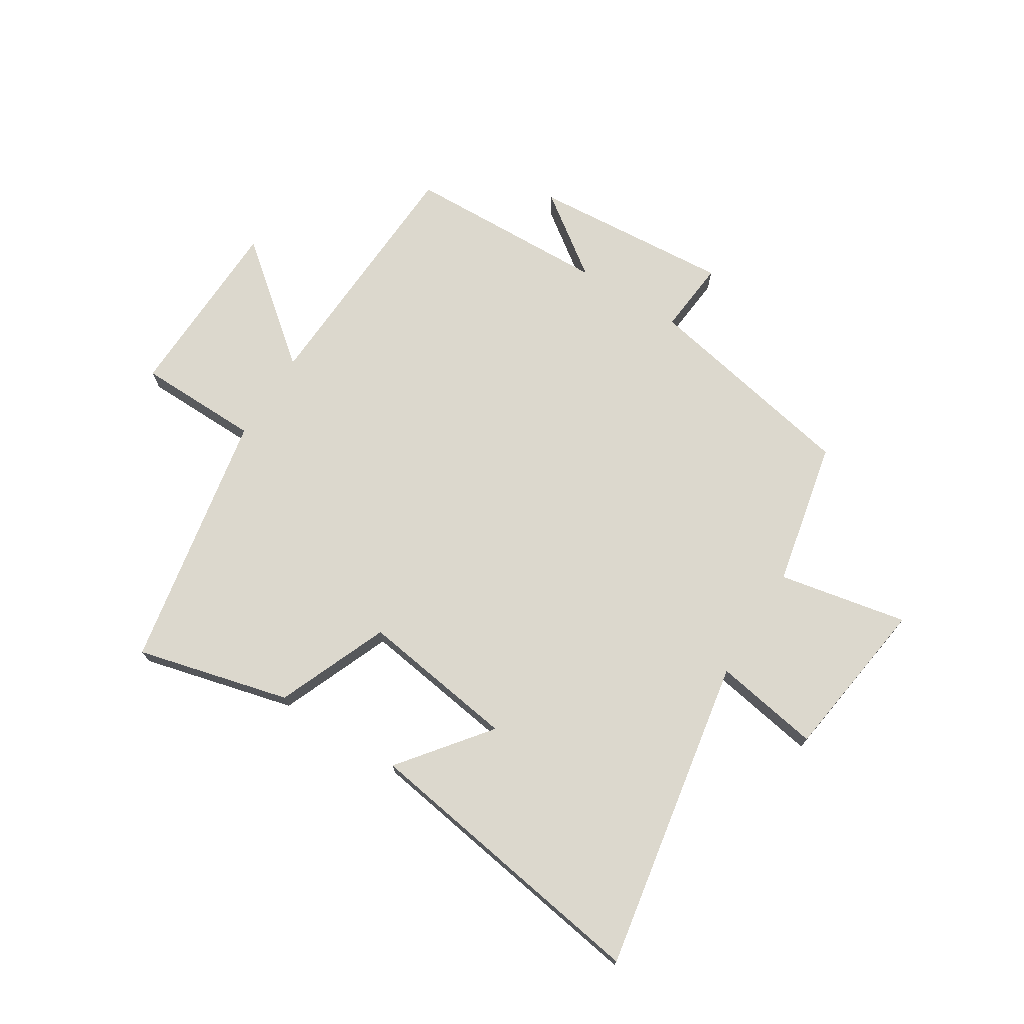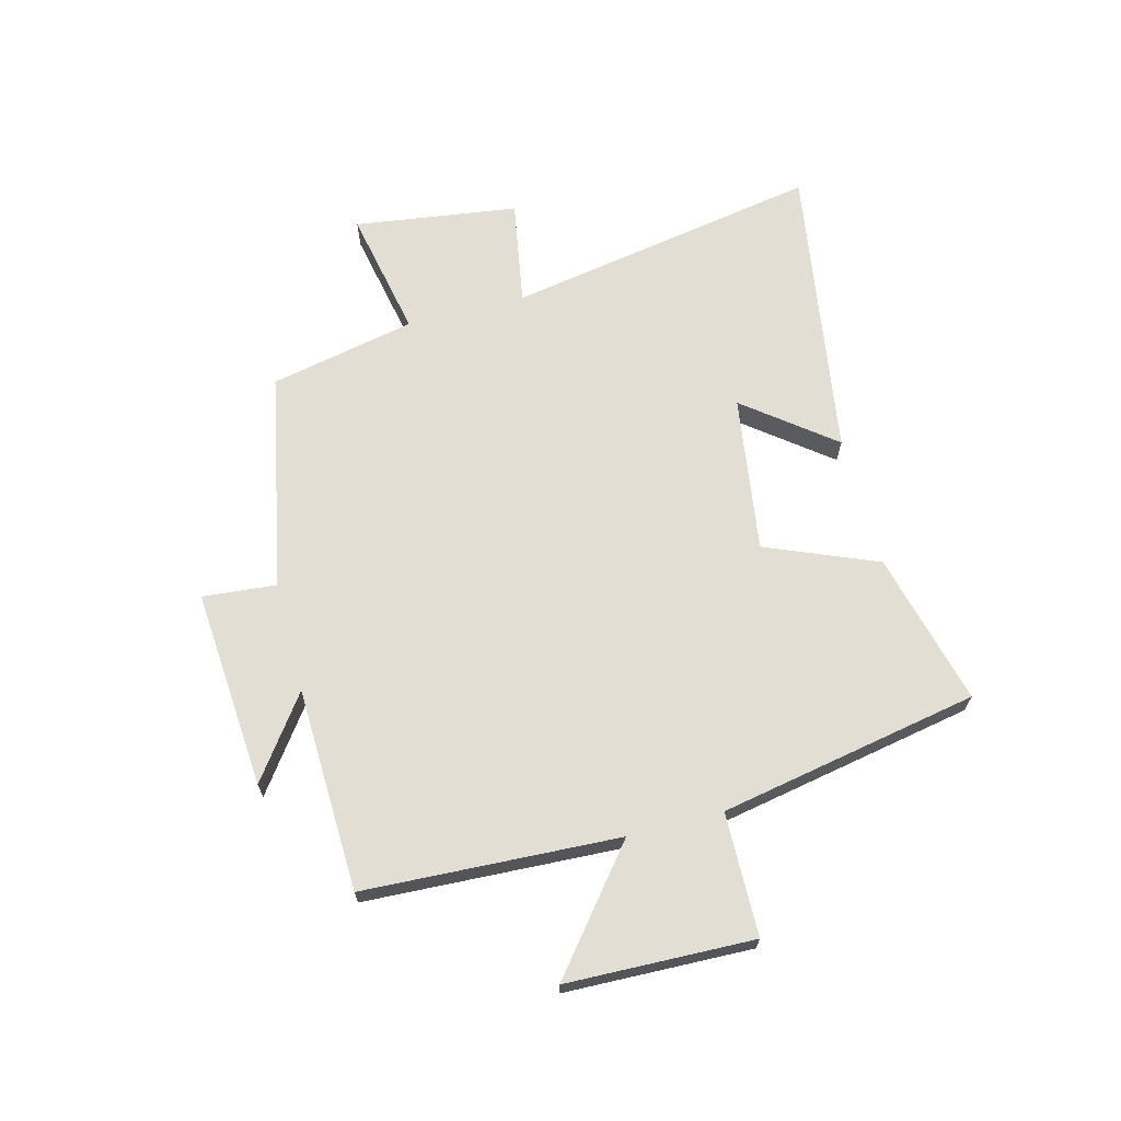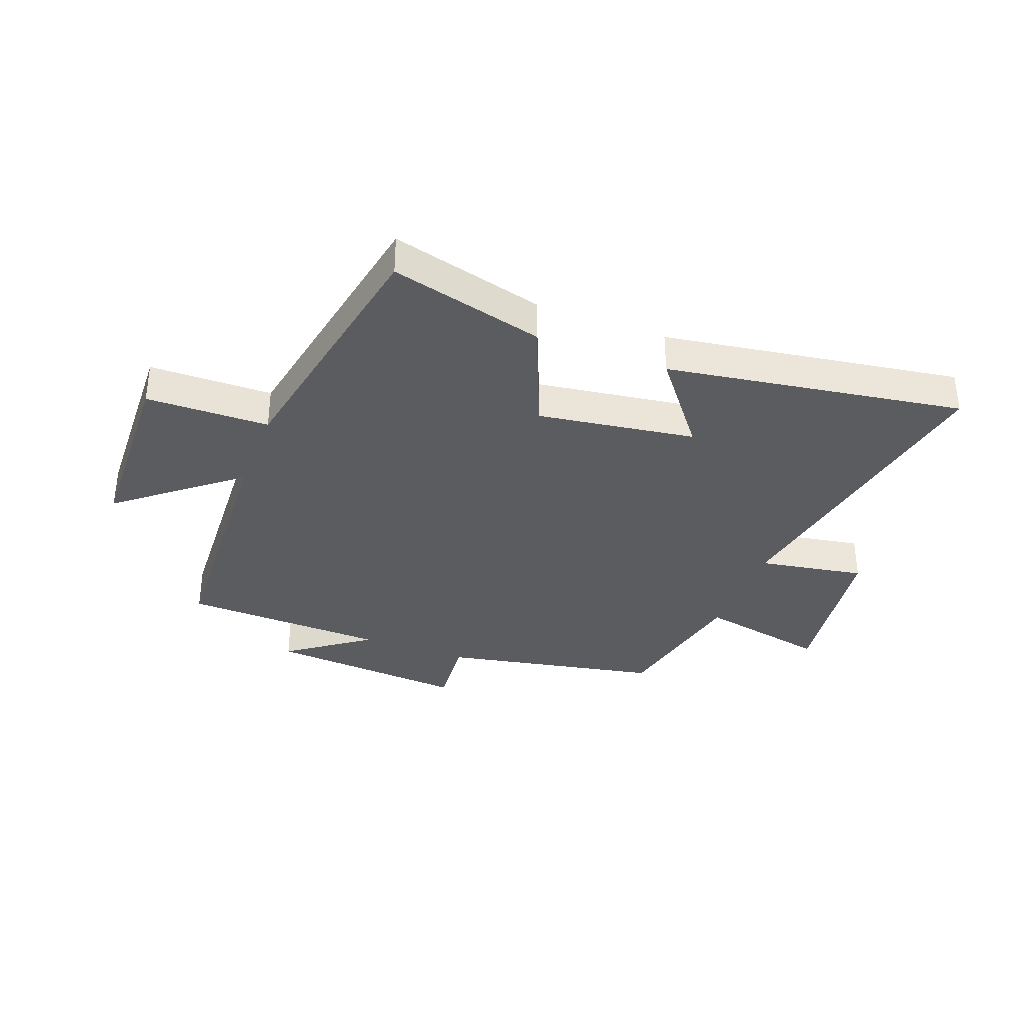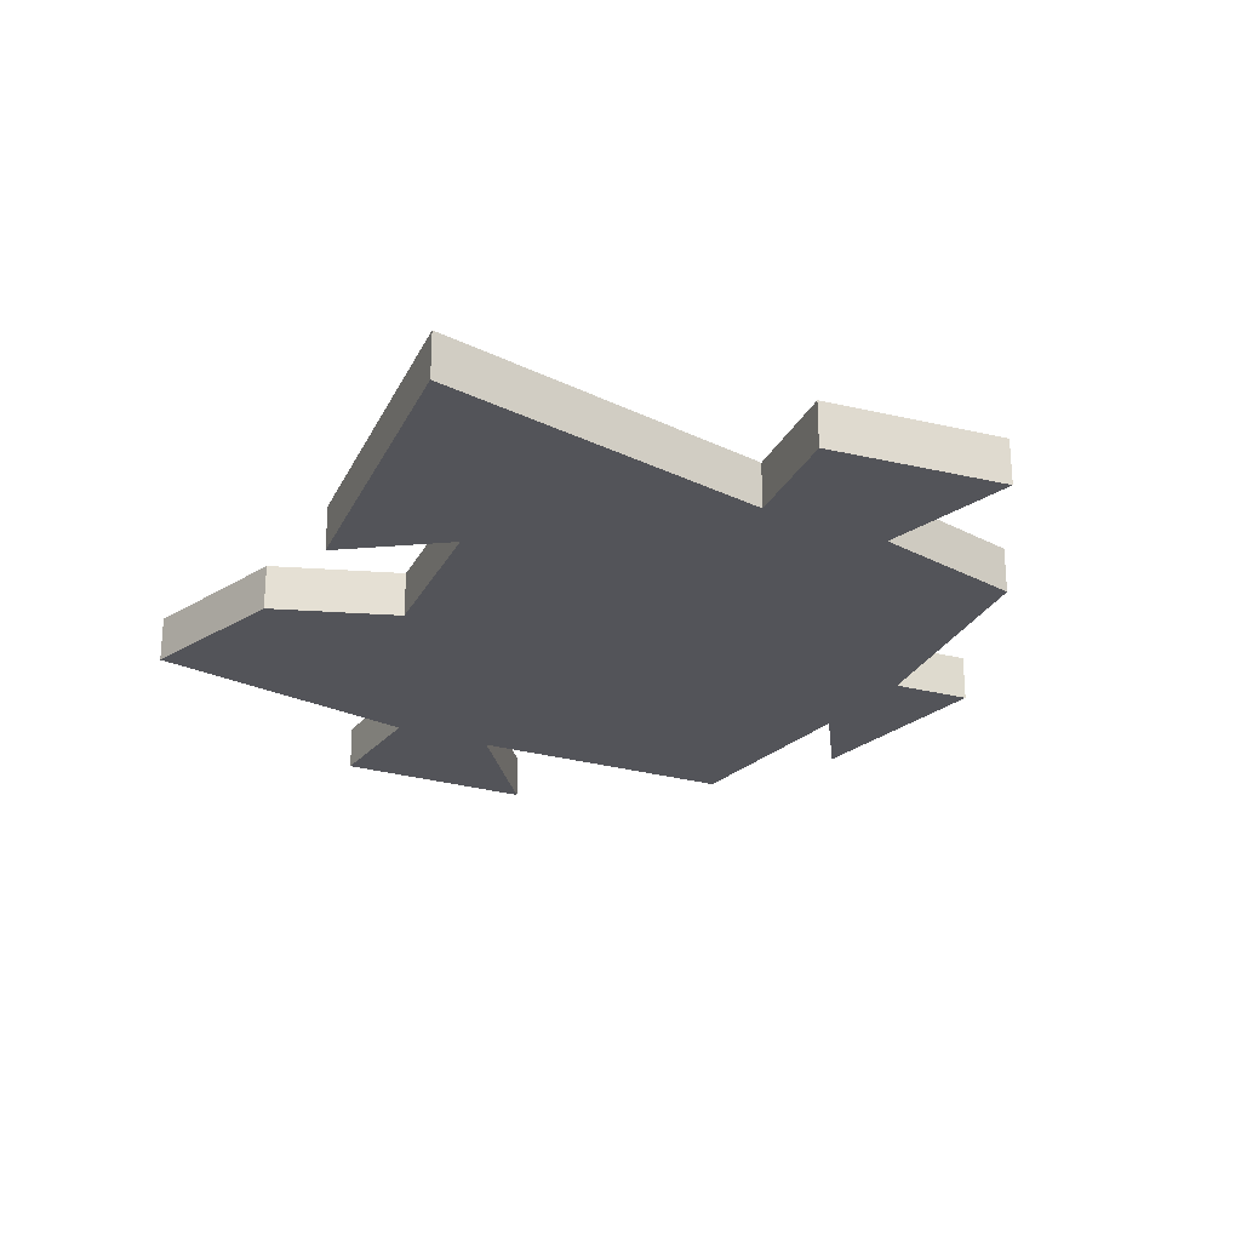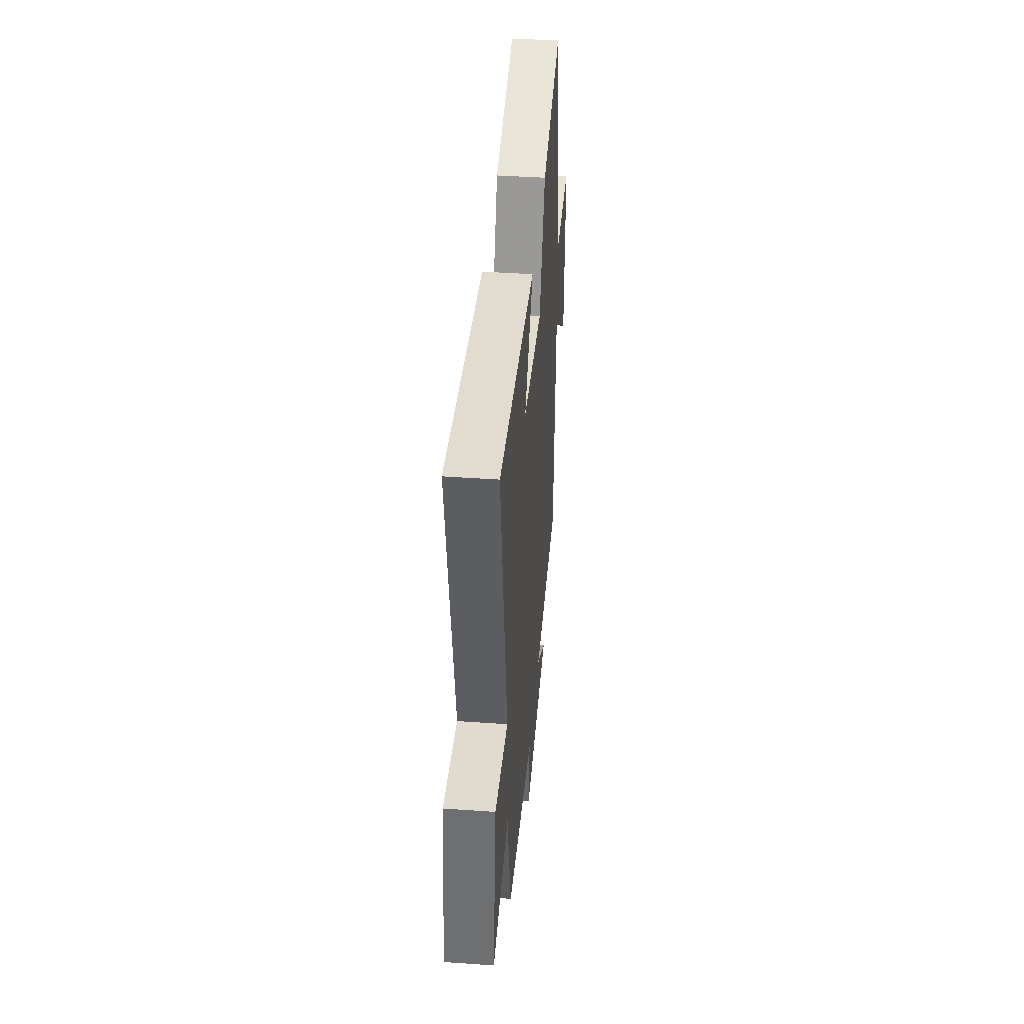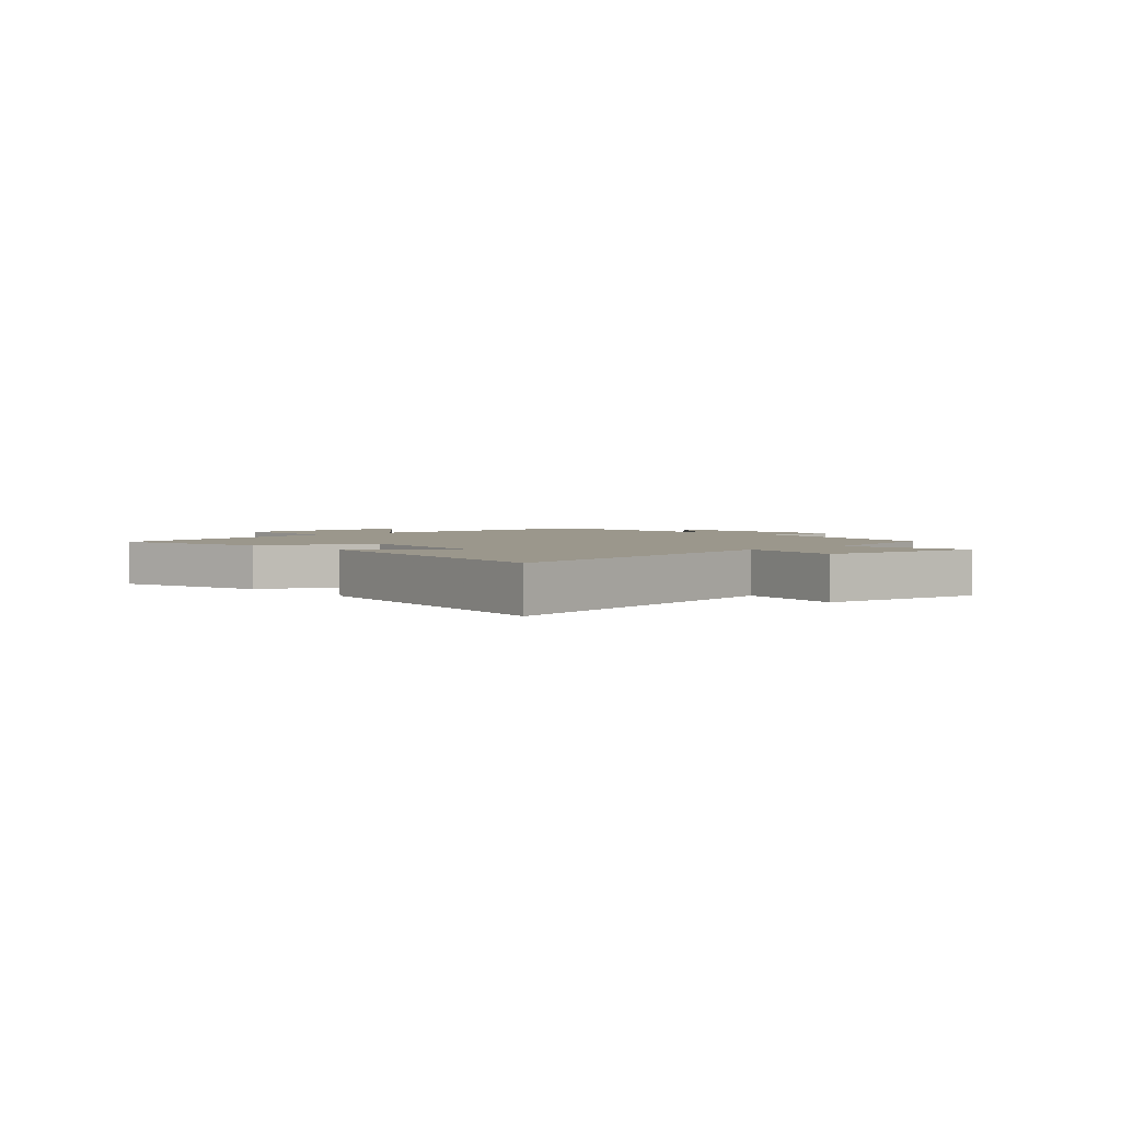
<metadata>
{"format":"obj","ext":"obj","renderer":"f3d","projection":"perspective","resolution":1024,"background":"white","views":[{"elev":72.4,"azim":32.0,"up":"+Y"},{"elev":67.3,"azim":-104.7,"up":"+Y"},{"elev":-35.3,"azim":-20.8,"up":"+Y"},{"elev":-23.7,"azim":60.3,"up":"+Y"},{"elev":43.0,"azim":94.8,"up":"+Z"},{"elev":2.6,"azim":47.6,"up":"+Y"}]}
</metadata>
<code>
v 0.596 0.07 0.581
v 0.5 0.07 0.036
v 0.684 0.07 0.068
v 0.724 0.07 -0.216
v 0.5 0.07 -0.172
v 0.447 0.07 -0.425
v 0.069 0.07 -0.5
v 0.081 0.07 -0.628
v -0.265 0.07 -0.602
v -0.125 0.07 -0.5
v -0.478 0.07 -0.489
v -0.5 0.07 -0.047
v -0.703 0.07 -0.211
v -0.713 0.07 0.113
v -0.5 0.07 0.117
v -0.416 0.07 0.567
v -0.15 0.07 0.5
v -0.07 0.07 0.307
v 0.202 0.07 0.347
v 0.082 0.07 0.5
v 0.596 0 0.581
v 0.5 0 0.036
v 0.684 0 0.068
v 0.724 0 -0.216
v 0.5 0 -0.172
v 0.447 0 -0.425
v 0.069 0 -0.5
v 0.081 0 -0.628
v -0.265 0 -0.602
v -0.125 0 -0.5
v -0.478 0 -0.489
v -0.5 0 -0.047
v -0.703 0 -0.211
v -0.713 0 0.113
v -0.5 0 0.117
v -0.416 0 0.567
v -0.15 0 0.5
v -0.07 0 0.307
v 0.202 0 0.347
v 0.082 0 0.5
f 19 20 1 2
f 18 19 2
f 15 16 17 18
f 15 18 2
f 12 13 14 15
f 12 15 2
f 11 12 2
f 10 11 2
f 7 8 9 10
f 7 10 2
f 6 7 2
f 5 6 2
f 2 3 4 5
f 22 21 40 39
f 22 39 38
f 38 37 36 35
f 22 38 35
f 35 34 33 32
f 22 35 32
f 22 32 31
f 22 31 30
f 30 29 28 27
f 22 30 27
f 22 27 26
f 22 26 25
f 25 24 23 22
f 1 21 22 2
f 2 22 23 3
f 3 23 24 4
f 4 24 25 5
f 5 25 26 6
f 6 26 27 7
f 7 27 28 8
f 8 28 29 9
f 9 29 30 10
f 10 30 31 11
f 11 31 32 12
f 12 32 33 13
f 13 33 34 14
f 14 34 35 15
f 15 35 36 16
f 16 36 37 17
f 17 37 38 18
f 18 38 39 19
f 19 39 40 20
f 20 40 21 1

</code>
